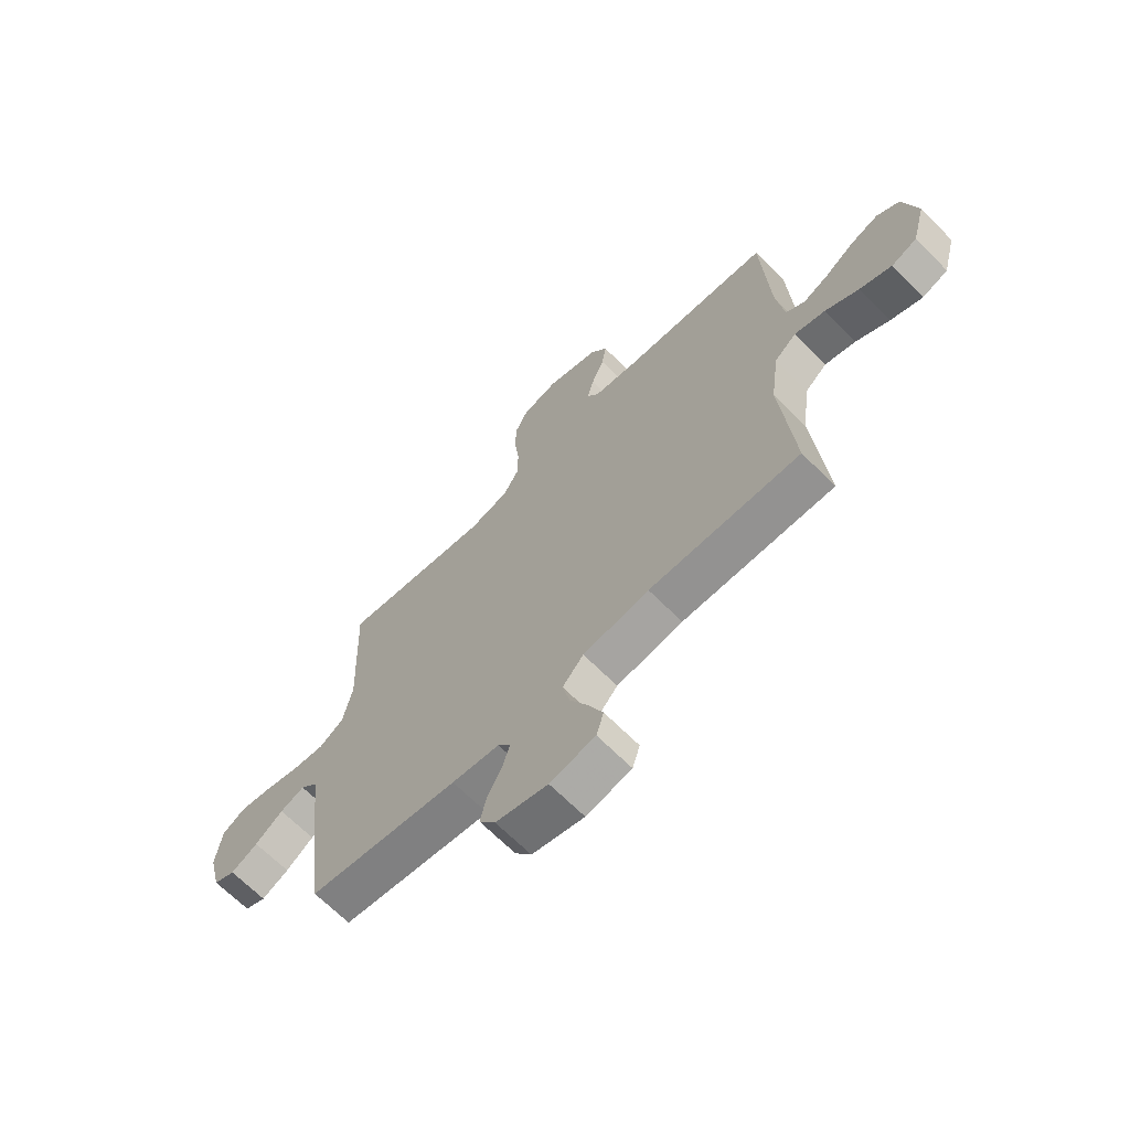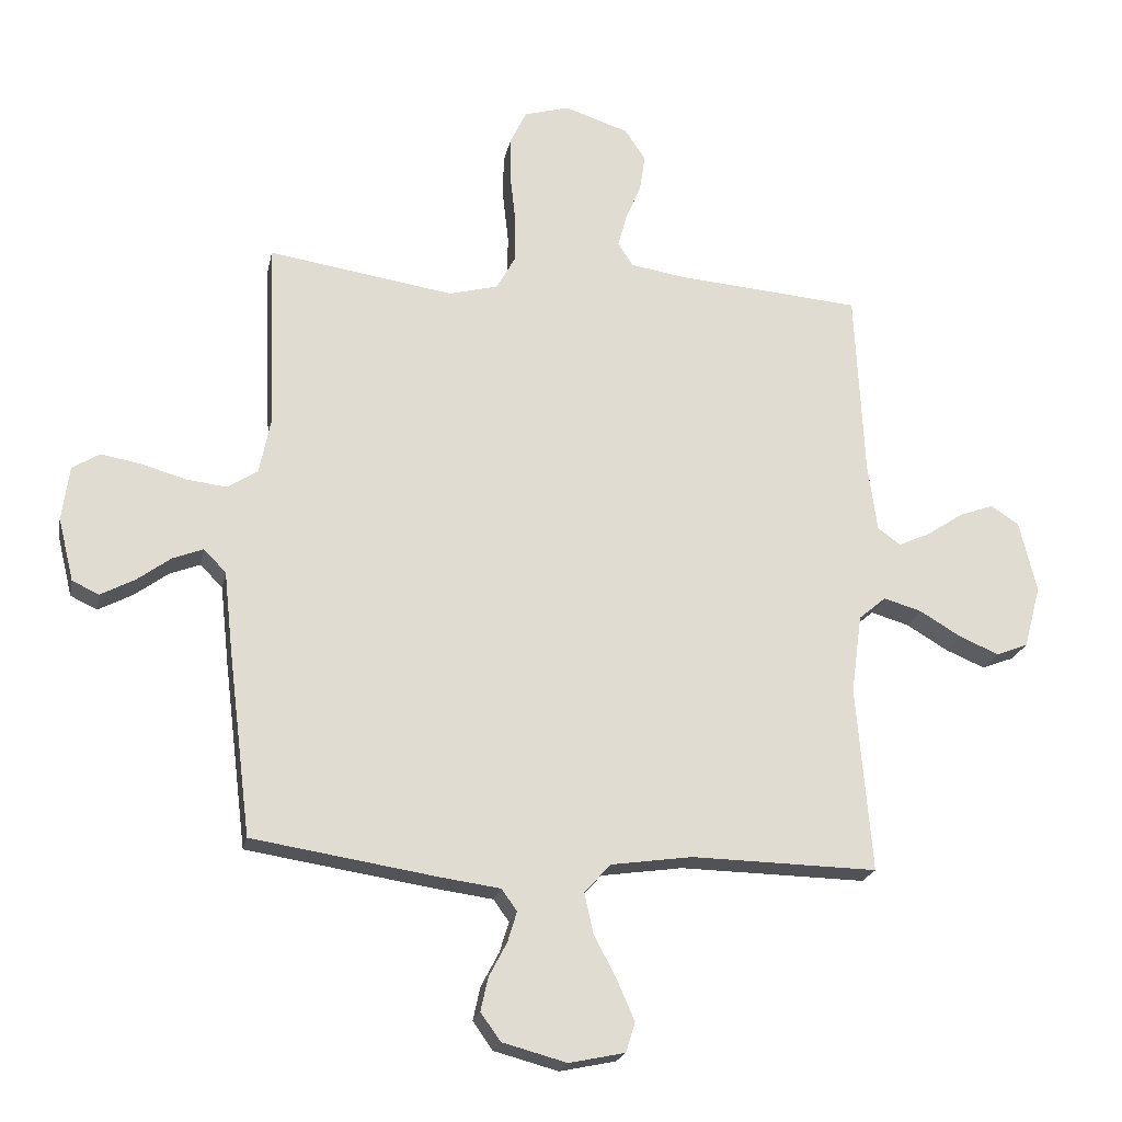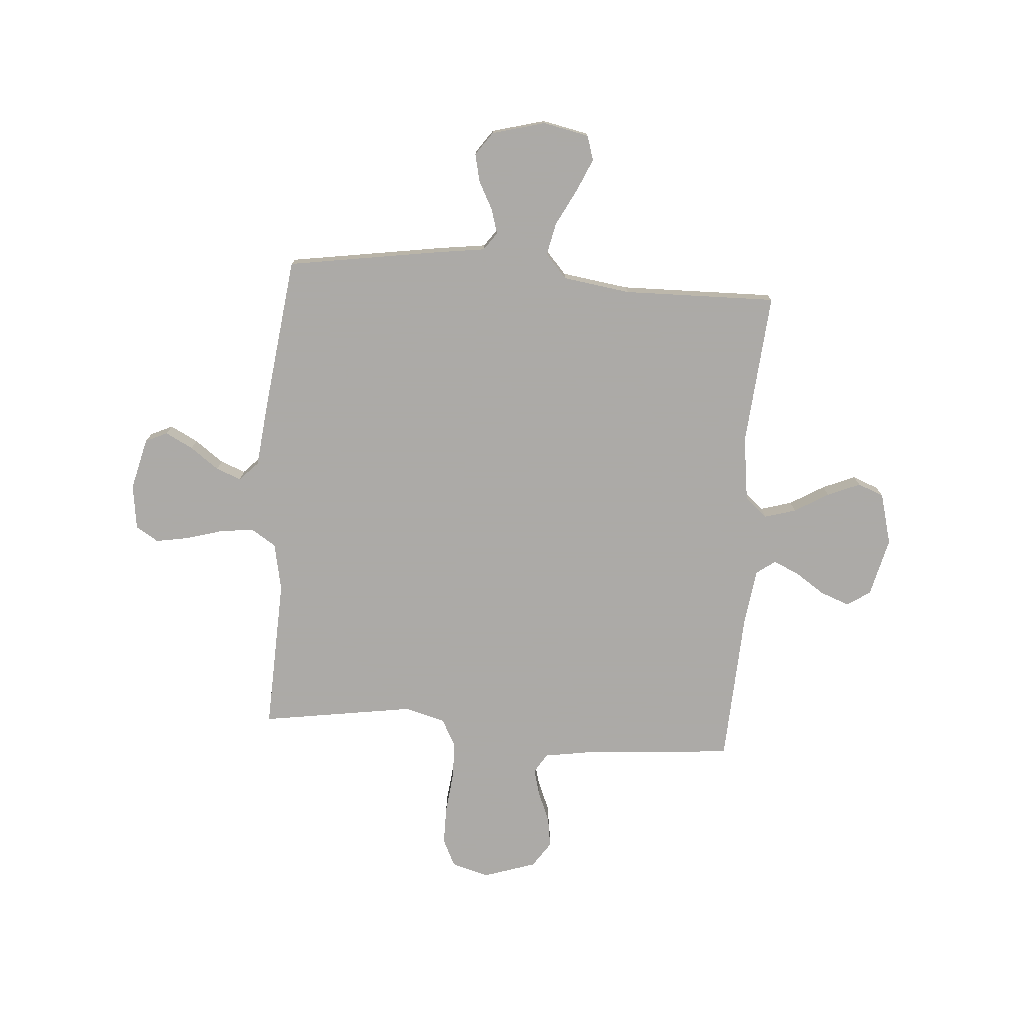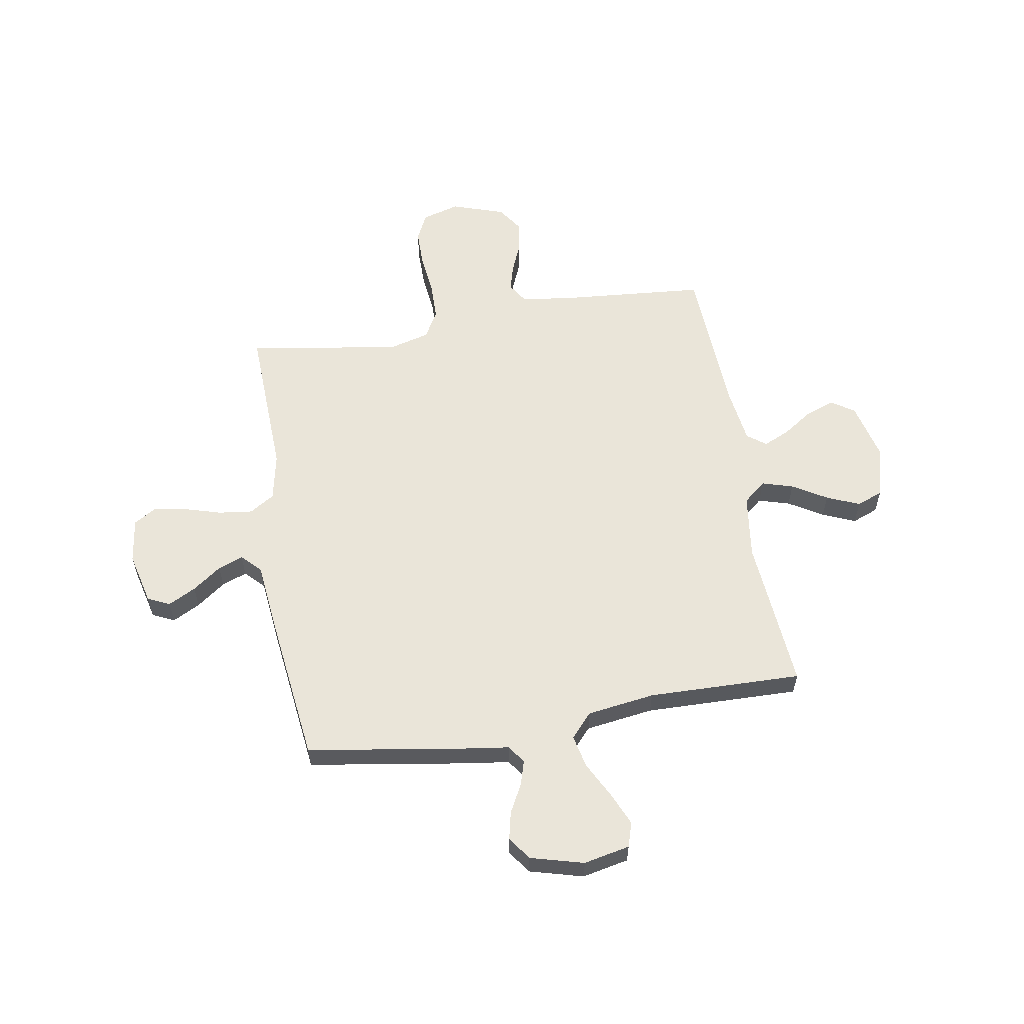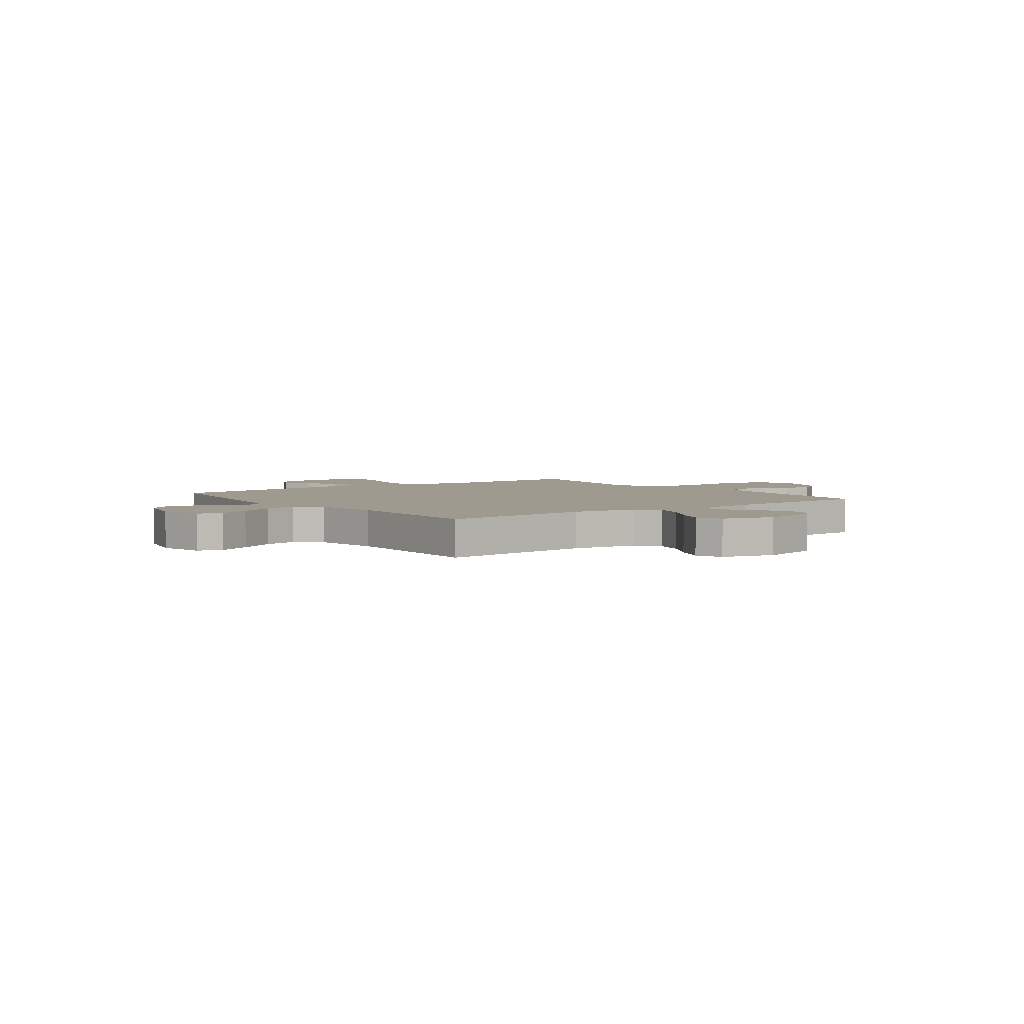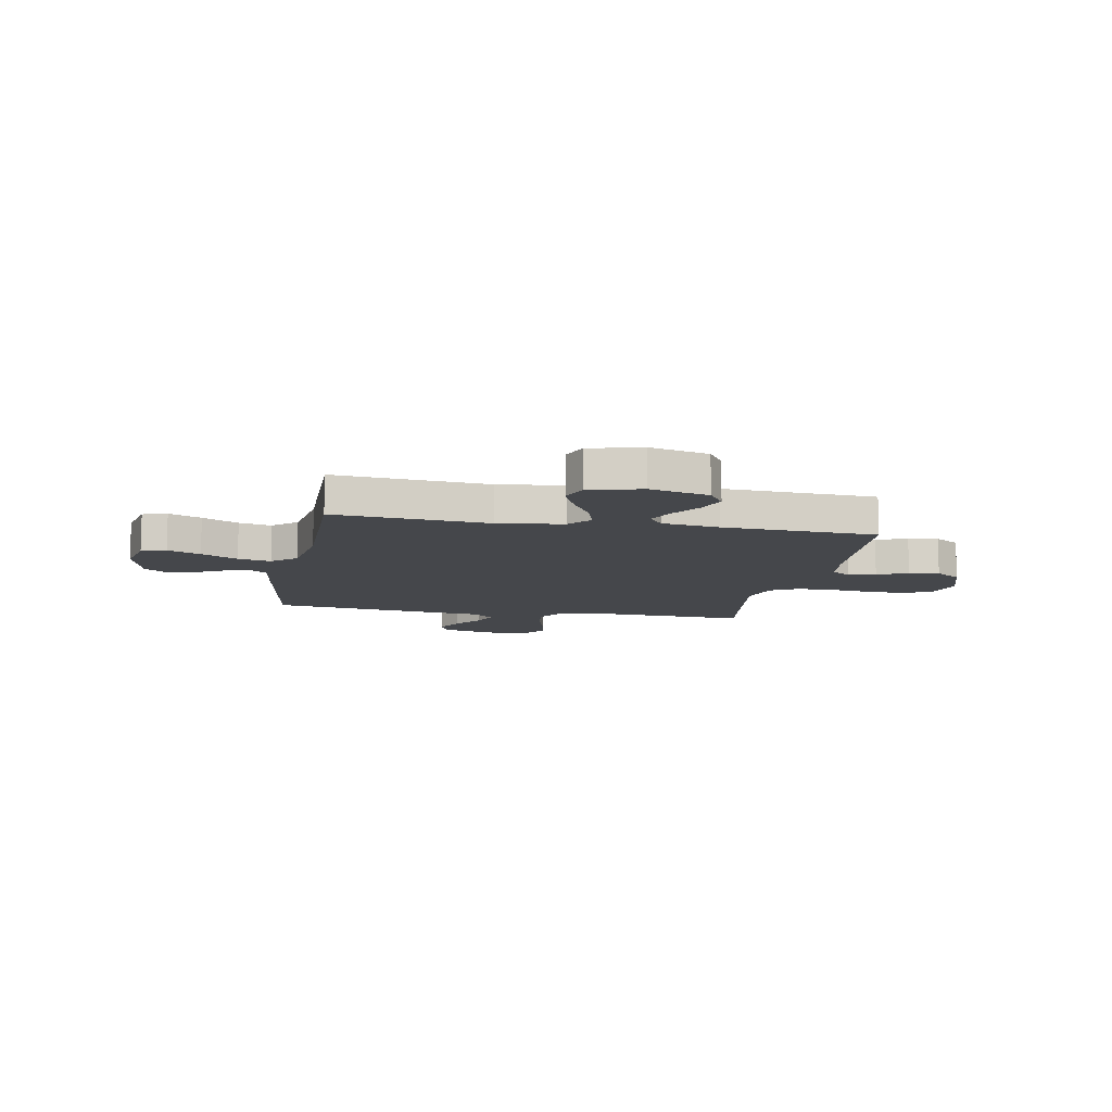
<metadata>
{"format":"obj","ext":"obj","renderer":"f3d","projection":"perspective","resolution":1024,"background":"white","views":[{"elev":-67.3,"azim":-135.1,"up":"+Z"},{"elev":-21.0,"azim":168.7,"up":"+Z"},{"elev":-76.0,"azim":175.7,"up":"+Y"},{"elev":58.5,"azim":170.5,"up":"+Y"},{"elev":3.9,"azim":-126.6,"up":"+Y"},{"elev":-10.4,"azim":-100.8,"up":"+Y"}]}
</metadata>
<code>
v 0.5 0.07 -0.5
v 0.2 0.07 -0.547
v 0.105 0.07 -0.56
v 0.08 0.07 -0.595
v 0.095 0.07 -0.644
v 0.124 0.07 -0.699
v 0.136 0.07 -0.753
v 0.104 0.07 -0.798
v 0 0.07 -0.826
v -0.09 0.07 -0.807
v -0.105 0.07 -0.759
v -0.077 0.07 -0.695
v -0.04 0.07 -0.624
v -0.026 0.07 -0.56
v -0.068 0.07 -0.513
v -0.2 0.07 -0.494
v -0.5 0.07 -0.5
v -0.475 0.07 -0.2
v -0.492 0.07 -0.073
v -0.536 0.07 -0.036
v -0.597 0.07 -0.054
v -0.664 0.07 -0.094
v -0.728 0.07 -0.121
v -0.779 0.07 -0.101
v -0.806 0.07 0
v -0.778 0.07 0.115
v -0.733 0.07 0.145
v -0.676 0.07 0.124
v -0.618 0.07 0.085
v -0.567 0.07 0.062
v -0.53 0.07 0.089
v -0.515 0.07 0.2
v -0.5 0.07 0.5
v -0.2 0.07 0.525
v -0.113 0.07 0.539
v -0.089 0.07 0.577
v -0.103 0.07 0.629
v -0.128 0.07 0.689
v -0.137 0.07 0.748
v -0.103 0.07 0.798
v 0 0.07 0.832
v 0.073 0.07 0.811
v 0.099 0.07 0.757
v 0.099 0.07 0.683
v 0.09 0.07 0.603
v 0.091 0.07 0.529
v 0.121 0.07 0.475
v 0.2 0.07 0.454
v 0.5 0.07 0.5
v 0.488 0.07 0.2
v 0.507 0.07 0.106
v 0.556 0.07 0.075
v 0.622 0.07 0.083
v 0.694 0.07 0.104
v 0.758 0.07 0.115
v 0.802 0.07 0.088
v 0.814 0.07 0
v 0.789 0.07 -0.102
v 0.746 0.07 -0.122
v 0.692 0.07 -0.094
v 0.636 0.07 -0.053
v 0.587 0.07 -0.034
v 0.551 0.07 -0.071
v 0.537 0.07 -0.2
v 0.5 0 -0.5
v 0.2 0 -0.547
v 0.105 0 -0.56
v 0.08 0 -0.595
v 0.095 0 -0.644
v 0.124 0 -0.699
v 0.136 0 -0.753
v 0.104 0 -0.798
v 0 0 -0.826
v -0.09 0 -0.807
v -0.105 0 -0.759
v -0.077 0 -0.695
v -0.04 0 -0.624
v -0.026 0 -0.56
v -0.068 0 -0.513
v -0.2 0 -0.494
v -0.5 0 -0.5
v -0.475 0 -0.2
v -0.492 0 -0.073
v -0.536 0 -0.036
v -0.597 0 -0.054
v -0.664 0 -0.094
v -0.728 0 -0.121
v -0.779 0 -0.101
v -0.806 0 0
v -0.778 0 0.115
v -0.733 0 0.145
v -0.676 0 0.124
v -0.618 0 0.085
v -0.567 0 0.062
v -0.53 0 0.089
v -0.515 0 0.2
v -0.5 0 0.5
v -0.2 0 0.525
v -0.113 0 0.539
v -0.089 0 0.577
v -0.103 0 0.629
v -0.128 0 0.689
v -0.137 0 0.748
v -0.103 0 0.798
v 0 0 0.832
v 0.073 0 0.811
v 0.099 0 0.757
v 0.099 0 0.683
v 0.09 0 0.603
v 0.091 0 0.529
v 0.121 0 0.475
v 0.2 0 0.454
v 0.5 0 0.5
v 0.488 0 0.2
v 0.507 0 0.106
v 0.556 0 0.075
v 0.622 0 0.083
v 0.694 0 0.104
v 0.758 0 0.115
v 0.802 0 0.088
v 0.814 0 0
v 0.789 0 -0.102
v 0.746 0 -0.122
v 0.692 0 -0.094
v 0.636 0 -0.053
v 0.587 0 -0.034
v 0.551 0 -0.071
v 0.537 0 -0.2
f 1 2 3
f 64 1 3
f 63 64 3
f 59 60 61
f 58 59 61
f 57 58 61
f 56 57 61
f 55 56 61
f 54 55 61
f 53 54 61
f 52 53 61 62
f 51 52 62 63
f 48 49 50
f 47 48 50 51
f 43 44 45
f 42 43 45
f 41 42 45
f 40 41 45
f 39 40 45
f 38 39 45
f 37 38 45
f 36 37 45 46
f 35 36 46 47
f 32 33 34
f 51 63 3
f 47 51 3
f 35 47 3
f 34 35 3
f 32 34 3
f 31 32 3
f 27 28 29
f 26 27 29
f 25 26 29
f 24 25 29
f 23 24 29
f 22 23 29
f 21 22 29
f 16 17 18
f 15 16 18 19
f 11 12 13
f 10 11 13
f 9 10 13
f 8 9 13
f 7 8 13
f 6 7 13
f 5 6 13
f 4 5 13 14
f 4 14 15
f 3 4 15
f 31 3 15
f 30 31 15
f 20 21 29 30
f 30 15 19
f 19 20 30
f 67 66 65
f 67 65 128
f 67 128 127
f 125 124 123
f 125 123 122
f 125 122 121
f 125 121 120
f 125 120 119
f 125 119 118
f 125 118 117
f 126 125 117 116
f 127 126 116 115
f 114 113 112
f 115 114 112 111
f 109 108 107
f 109 107 106
f 109 106 105
f 109 105 104
f 109 104 103
f 109 103 102
f 109 102 101
f 110 109 101 100
f 111 110 100 99
f 98 97 96
f 67 127 115
f 67 115 111
f 67 111 99
f 67 99 98
f 67 98 96
f 67 96 95
f 93 92 91
f 93 91 90
f 93 90 89
f 93 89 88
f 93 88 87
f 93 87 86
f 93 86 85
f 82 81 80
f 83 82 80 79
f 77 76 75
f 77 75 74
f 77 74 73
f 77 73 72
f 77 72 71
f 77 71 70
f 77 70 69
f 78 77 69 68
f 79 78 68
f 79 68 67
f 79 67 95
f 79 95 94
f 94 93 85 84
f 83 79 94
f 94 84 83
f 1 65 66 2
f 2 66 67 3
f 3 67 68 4
f 4 68 69 5
f 5 69 70 6
f 6 70 71 7
f 7 71 72 8
f 8 72 73 9
f 9 73 74 10
f 10 74 75 11
f 11 75 76 12
f 12 76 77 13
f 13 77 78 14
f 14 78 79 15
f 15 79 80 16
f 16 80 81 17
f 17 81 82 18
f 18 82 83 19
f 19 83 84 20
f 20 84 85 21
f 21 85 86 22
f 22 86 87 23
f 23 87 88 24
f 24 88 89 25
f 25 89 90 26
f 26 90 91 27
f 27 91 92 28
f 28 92 93 29
f 29 93 94 30
f 30 94 95 31
f 31 95 96 32
f 32 96 97 33
f 33 97 98 34
f 34 98 99 35
f 35 99 100 36
f 36 100 101 37
f 37 101 102 38
f 38 102 103 39
f 39 103 104 40
f 40 104 105 41
f 41 105 106 42
f 42 106 107 43
f 43 107 108 44
f 44 108 109 45
f 45 109 110 46
f 46 110 111 47
f 47 111 112 48
f 48 112 113 49
f 49 113 114 50
f 50 114 115 51
f 51 115 116 52
f 52 116 117 53
f 53 117 118 54
f 54 118 119 55
f 55 119 120 56
f 56 120 121 57
f 57 121 122 58
f 58 122 123 59
f 59 123 124 60
f 60 124 125 61
f 61 125 126 62
f 62 126 127 63
f 63 127 128 64
f 64 128 65 1

</code>
